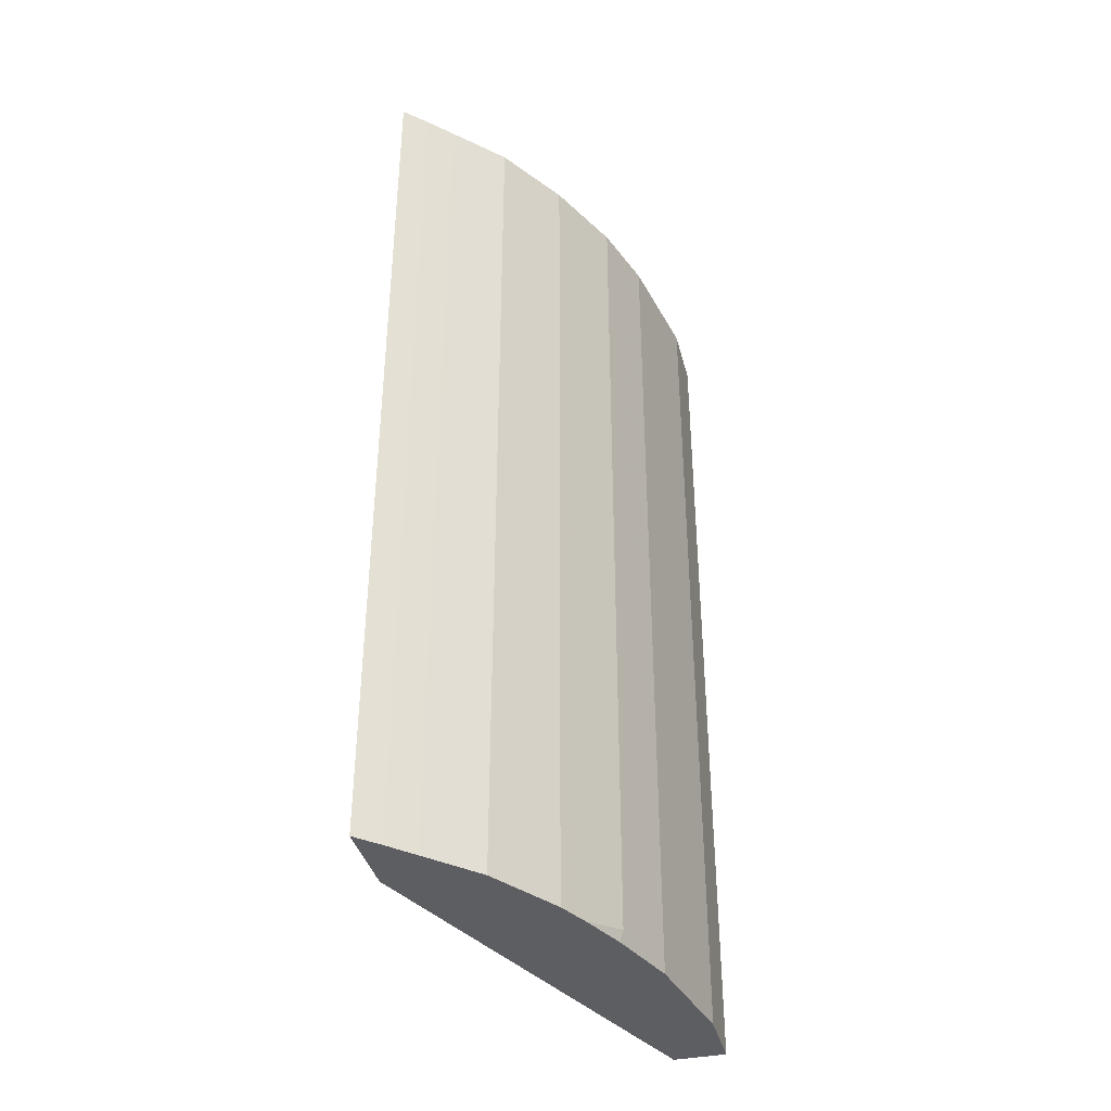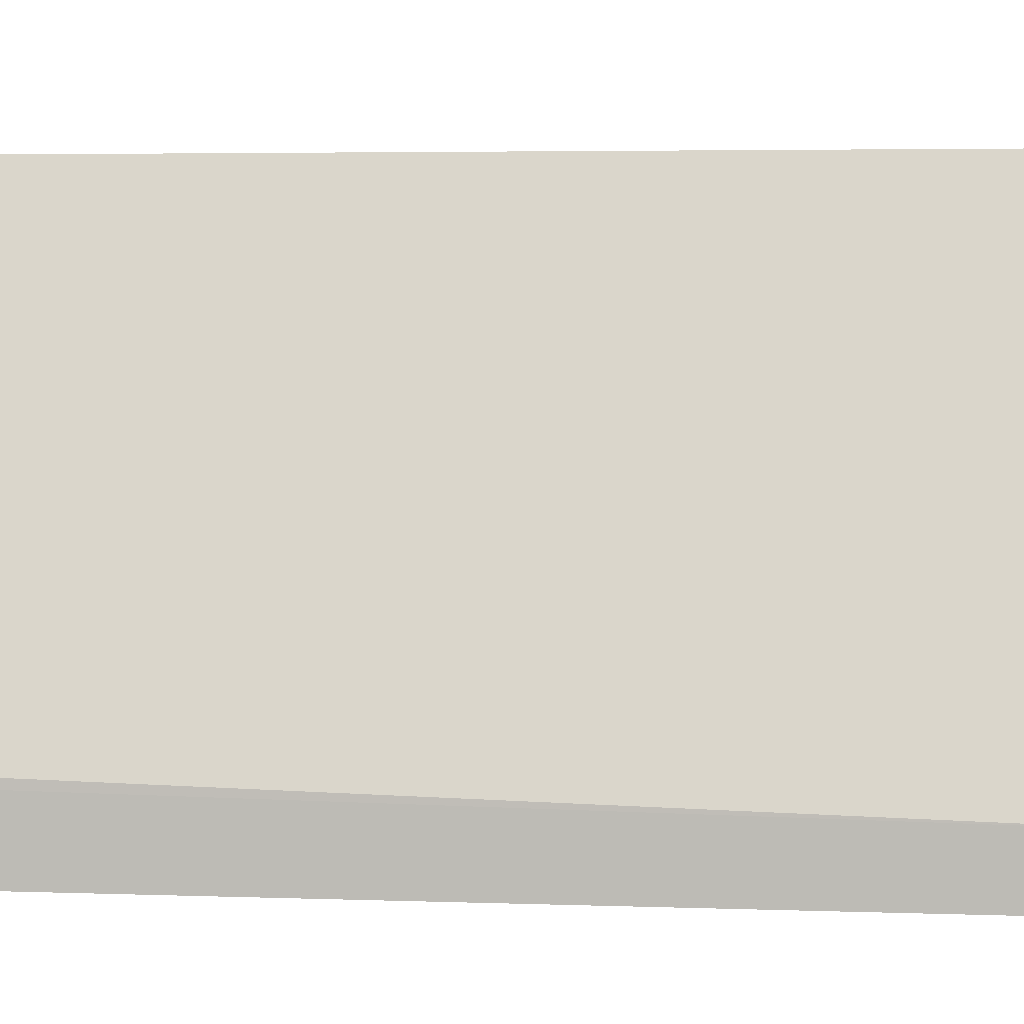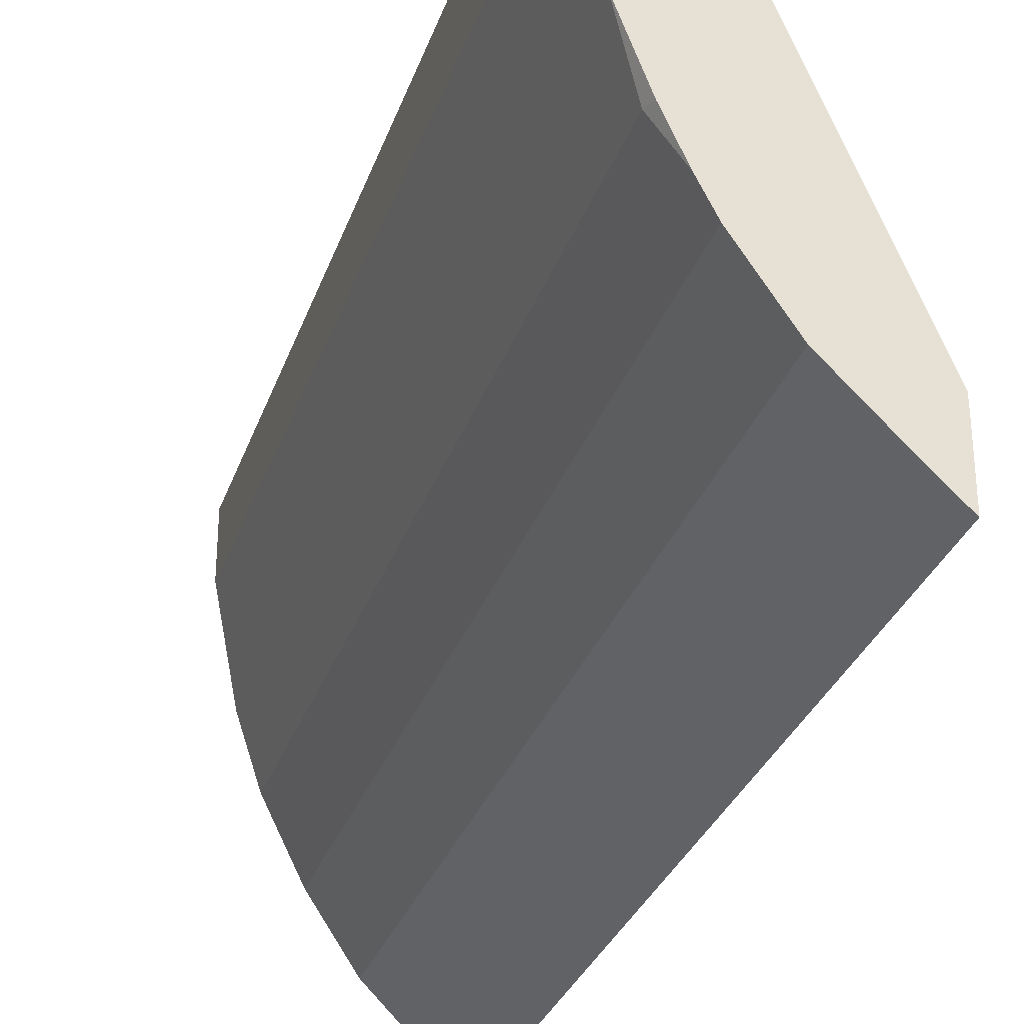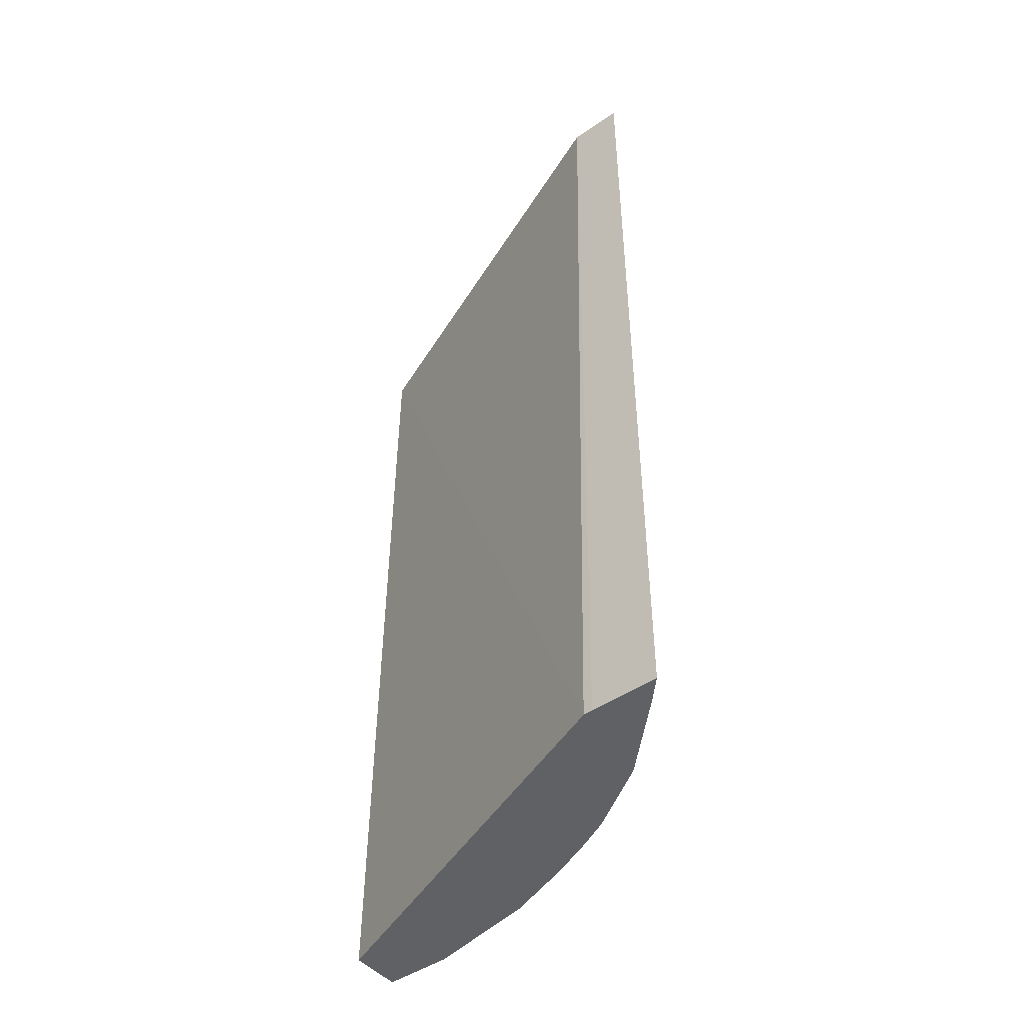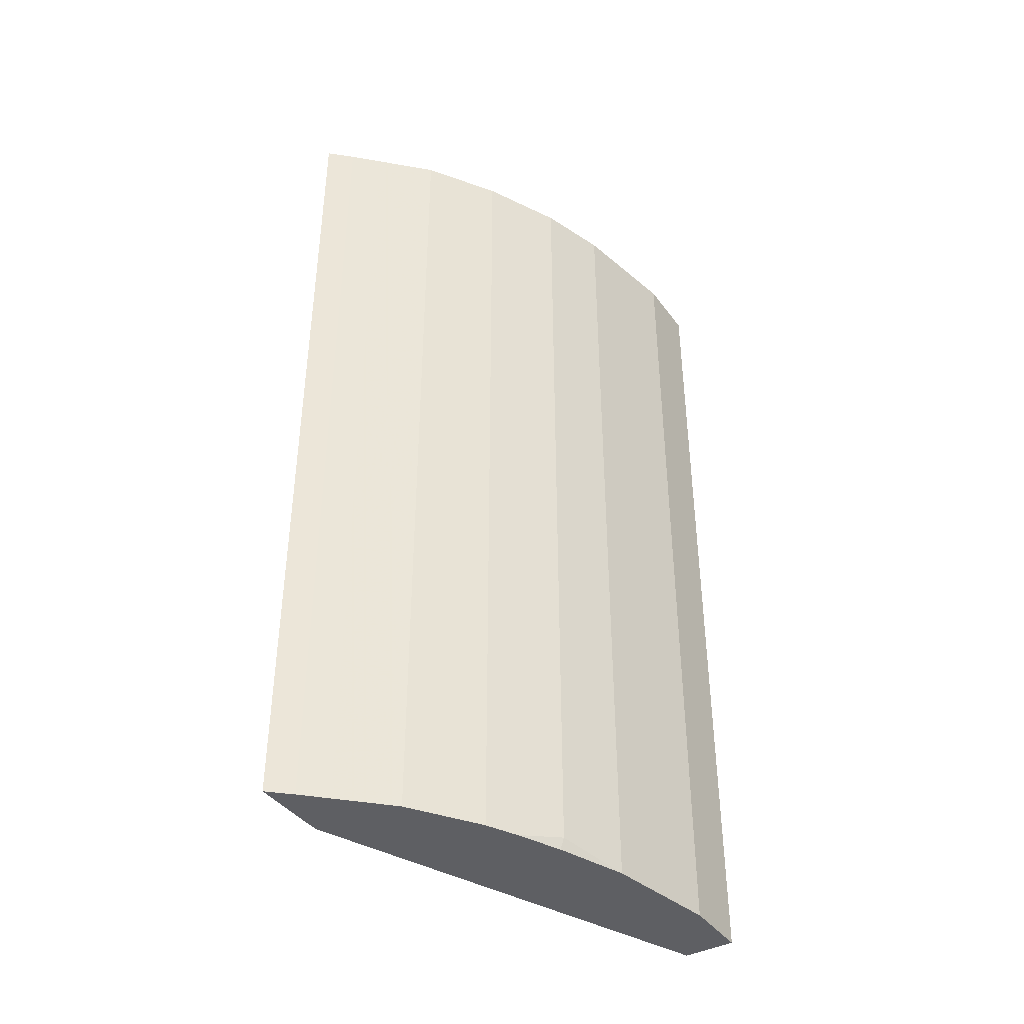
<metadata>
{"format":"obj","ext":"obj","renderer":"f3d","projection":"perspective","resolution":1024,"background":"white","views":[{"elev":-38.4,"azim":-165.8,"up":"+Y"},{"elev":3.9,"azim":97.0,"up":"+Z"},{"elev":-30.9,"azim":-17.4,"up":"+Z"},{"elev":-46.5,"azim":128.1,"up":"+Y"},{"elev":-40.6,"azim":-147.2,"up":"+Y"}]}
</metadata>
<code>
v -0.5517 -0.7523 -8.854e-05
v -0.5517 -0.7523 -0.05708
v -0.5084 -0.7523 -8.854e-05
v -0.5517 0.002234 -8.854e-05
v -0.5326 -0.7523 -0.1522
v -0.5517 0.002234 -0.05708
v -0.3691 -0.7523 -0.339
v -0.5136 0.002234 -8.854e-05
v -0.5136 -0.7418 -0.2092
v -0.511 -0.7523 -0.2105
v -0.5326 0.002234 -0.1522
v -0.3689 -0.7523 -0.3467
v -0.3689 0.002234 -0.3577
v -0.4882 -0.7523 -0.26
v -0.4946 -0.7523 -0.2473
v -0.5136 0.002234 -0.2092
v -0.5128 0.002234 -0.2108
v -0.3689 -0.7523 -0.4035
v -0.3689 0.002234 -0.4035
v -0.4819 -0.7523 -0.2726
v -0.4875 0.002234 -0.2615
v -0.3868 -0.7523 -0.3868
v -0.3868 0.002234 -0.3868
v -0.4439 -0.7523 -0.3297
v -0.4819 0.002234 -0.2726
v -0.4058 -0.7523 -0.3678
v -0.4058 0.002234 -0.3678
v -0.4439 0.002234 -0.3297
f 9 16 17
f 9 15 10
f 9 14 15
f 7 13 8
f 4 11 6
f 5 16 9
f 5 11 16
f 5 9 10
f 9 17 14
f 7 12 13
f 12 18 19
f 20 21 25
f 14 17 21
f 14 21 20
f 18 22 23
f 18 23 19
f 20 25 28
f 20 28 24
f 22 26 27
f 22 27 23
f 24 28 27
f 24 27 26
f 4 16 11
f 12 19 13
f 4 17 16
f 4 21 17
f 1 24 26
f 4 25 21
f 1 2 5
f 1 5 10
f 1 10 15
f 1 15 14
f 1 14 20
f 1 20 24
f 1 26 22
f 1 22 18
f 1 18 12
f 1 7 3
f 1 3 8
f 1 12 7
f 1 4 6
f 4 28 25
f 4 27 28
f 4 23 27
f 4 19 23
f 1 8 4
f 4 8 13
f 4 13 19
f 2 11 5
f 2 6 11
f 1 6 2
f 3 7 8

</code>
